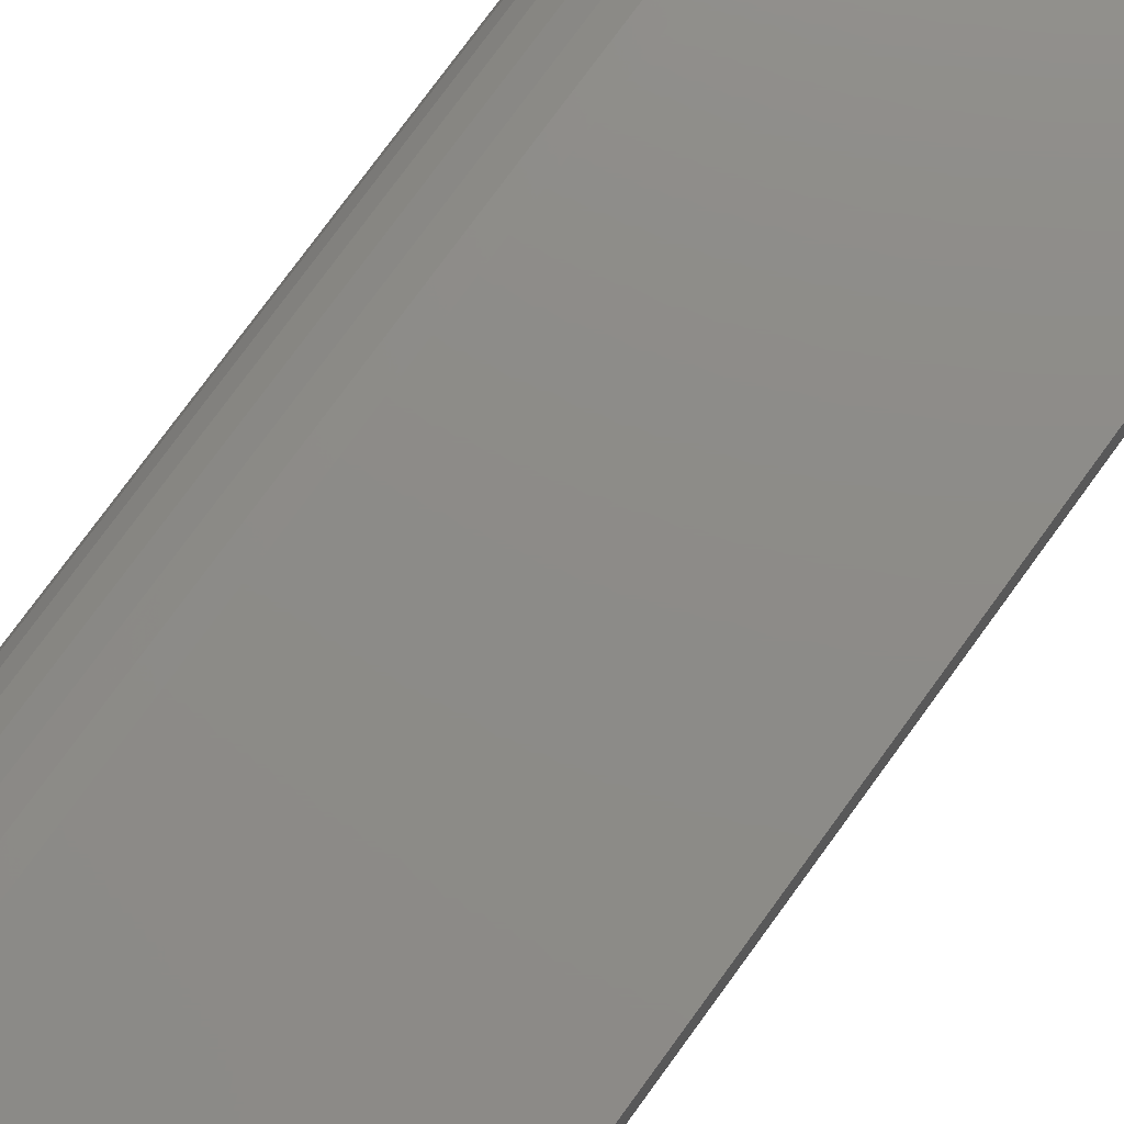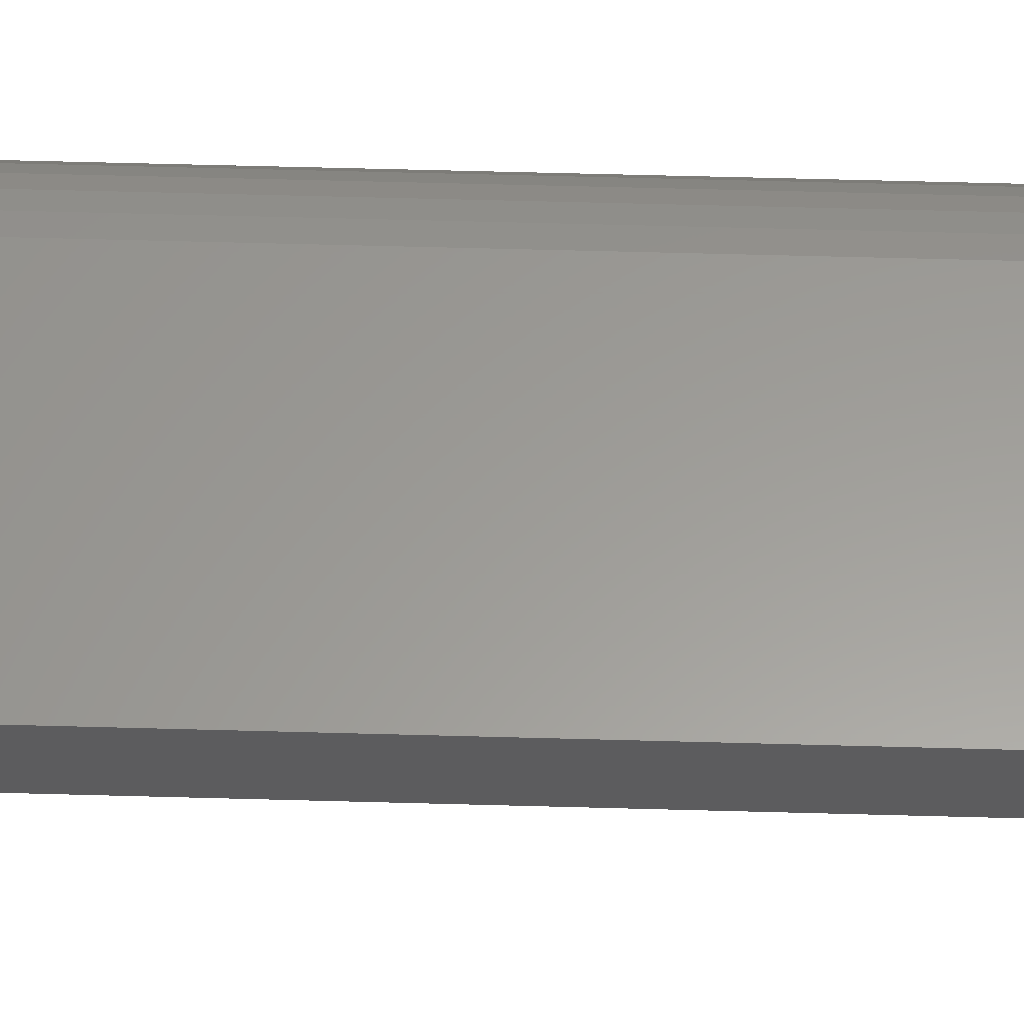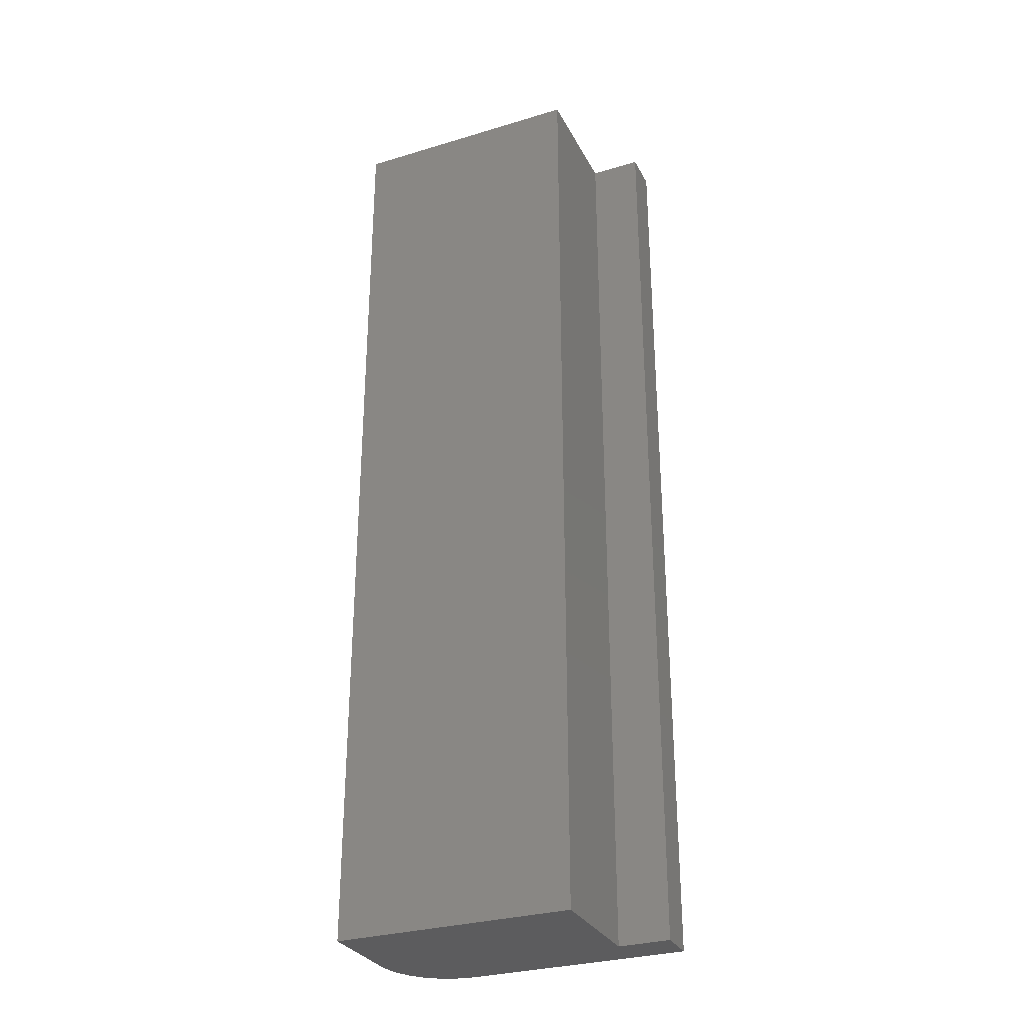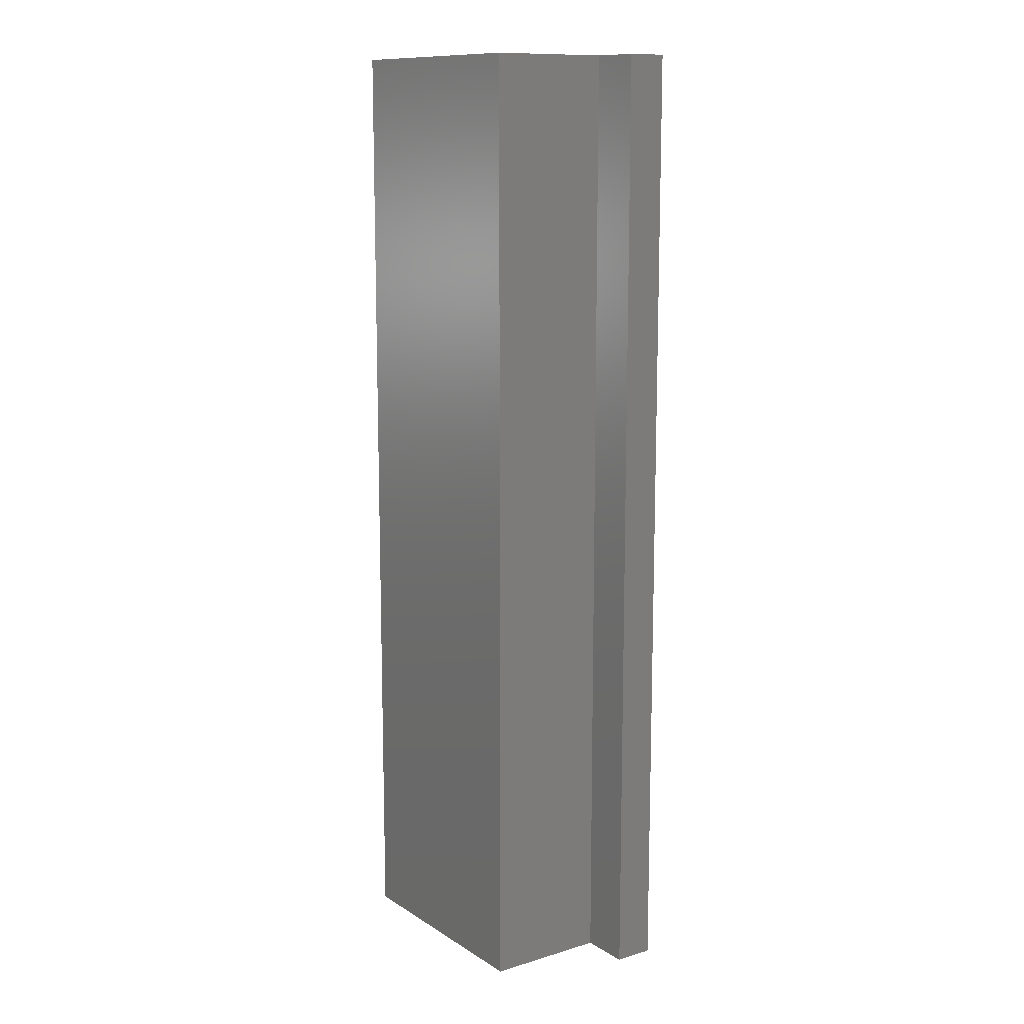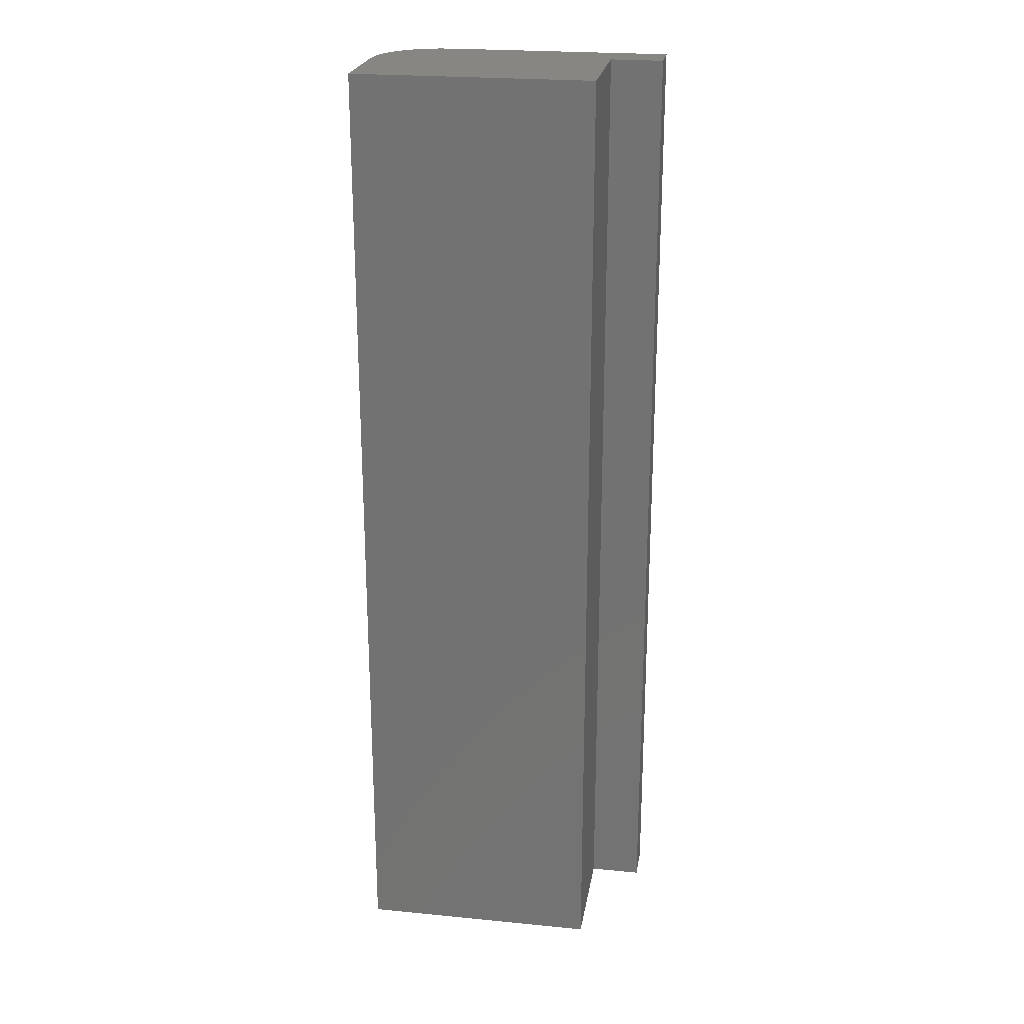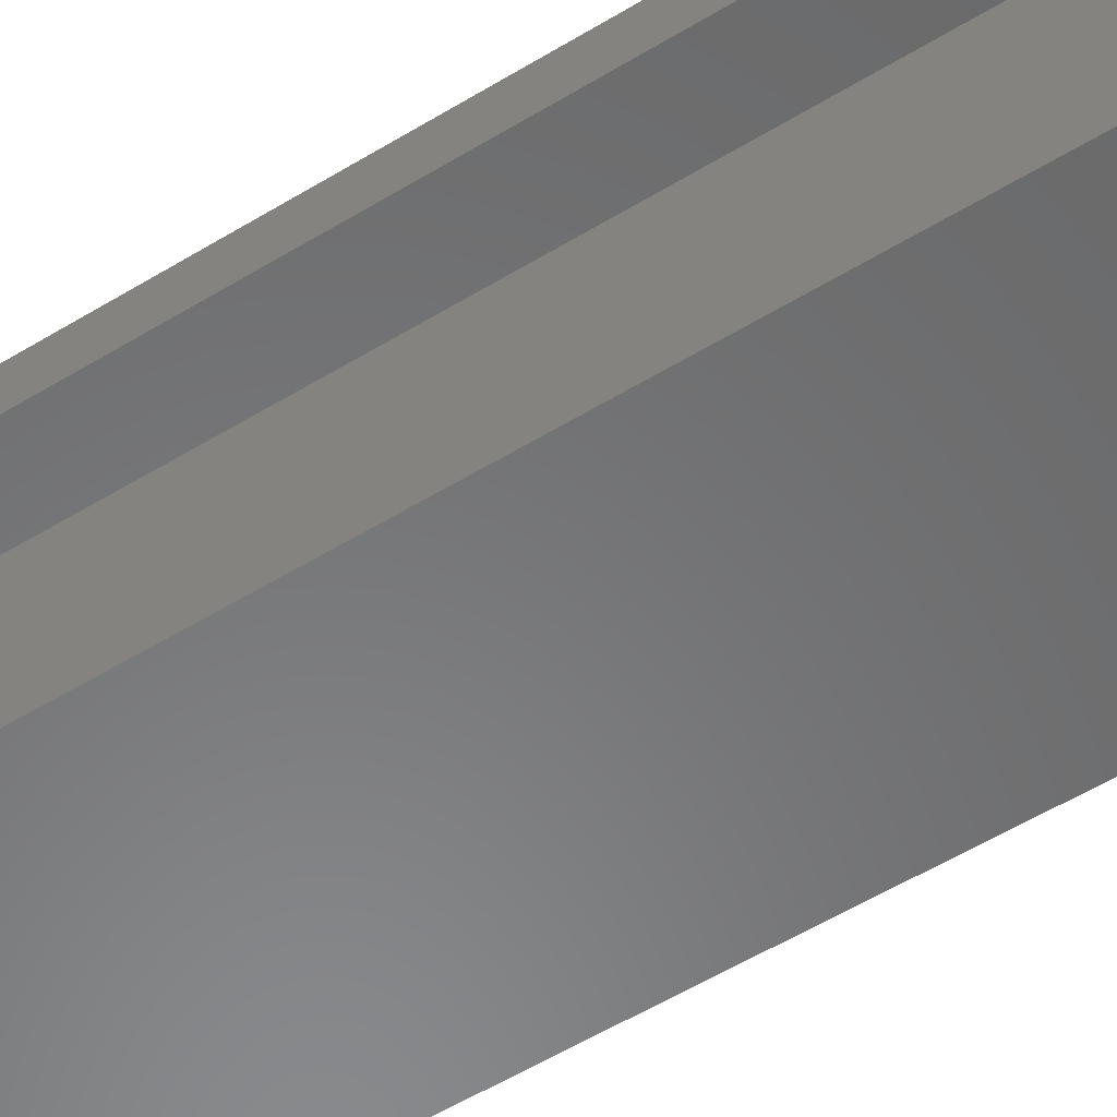
<metadata>
{"format":"stl","ext":"stl","renderer":"f3d","projection":"perspective","resolution":1024,"background":"white","views":[{"elev":75.5,"azim":35.9,"up":"+Y"},{"elev":60.0,"azim":91.6,"up":"+Y"},{"elev":-30.3,"azim":23.6,"up":"+Z"},{"elev":12.0,"azim":54.8,"up":"+Z"},{"elev":23.4,"azim":9.4,"up":"+Z"},{"elev":-55.7,"azim":122.7,"up":"+Y"}]}
</metadata>
<code>
# stl→obj: 28 verts, 52 faces
v -0.08879 0.05503 -0.75
v -0.07812 0.05609 -0.75
v 0.09375 0.05609 -0.75
v 0.05321 0.02508 -0.75
v 0.05321 -0.07031 -0.75
v -0.1328 -0.07031 -0.75
v -0.1328 0.001398 -0.75
v -0.1318 0.01207 -0.75
v -0.1286 0.02233 -0.75
v -0.1236 0.03178 -0.75
v 0.09375 0.02508 -0.75
v -0.1168 0.04007 -0.75
v -0.1085 0.04687 -0.75
v -0.09905 0.05192 -0.75
v 0.09375 0.05609 0
v -0.07812 0.05609 0
v -0.08879 0.05503 0
v 0.05321 0.02508 0
v 0.09375 0.02508 0
v -0.1236 0.03178 0
v -0.1286 0.02233 0
v -0.1318 0.01207 0
v -0.1328 0.001398 0
v -0.1328 -0.07031 0
v 0.05321 -0.07031 0
v -0.09905 0.05192 0
v -0.1085 0.04687 0
v -0.1168 0.04007 0
f 1 2 3
f 4 5 6
f 4 6 7
f 4 7 8
f 4 8 9
f 4 9 10
f 4 10 11
f 11 10 12
f 11 12 13
f 11 13 14
f 11 14 1
f 11 1 3
f 15 16 17
f 18 19 20
f 18 20 21
f 18 21 22
f 18 22 23
f 18 23 24
f 18 24 25
f 19 15 17
f 19 17 26
f 19 26 27
f 19 27 28
f 19 28 20
f 23 7 24
f 24 7 6
f 15 3 16
f 16 3 2
f 16 2 17
f 17 2 1
f 17 1 26
f 26 1 14
f 26 14 27
f 27 14 13
f 27 13 28
f 28 13 12
f 28 12 20
f 20 12 10
f 20 10 21
f 21 10 9
f 21 9 22
f 22 9 8
f 22 8 23
f 23 8 7
f 19 11 15
f 15 11 3
f 18 4 19
f 19 4 11
f 25 5 18
f 18 5 4
f 24 6 25
f 25 6 5

</code>
